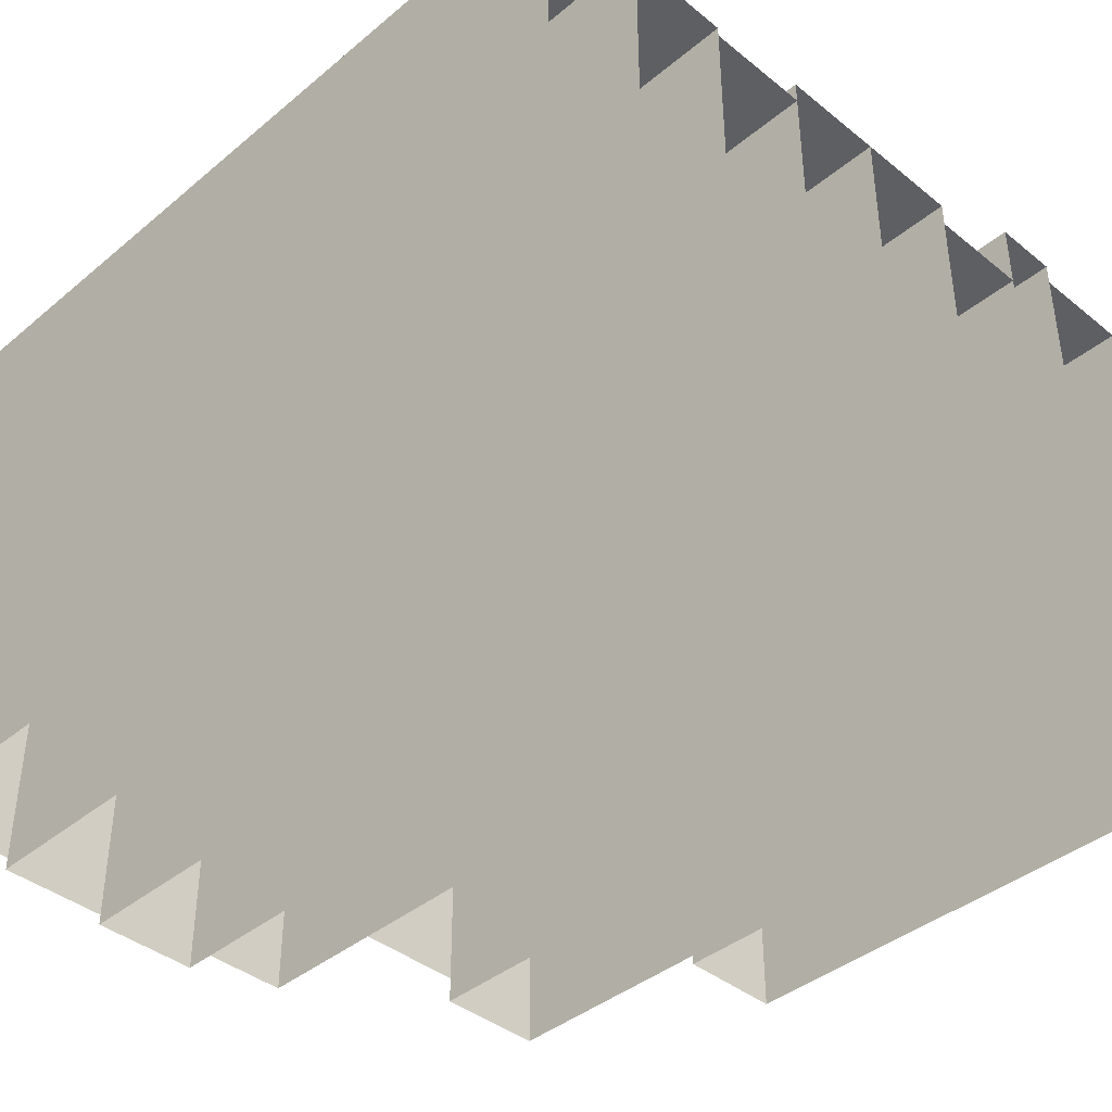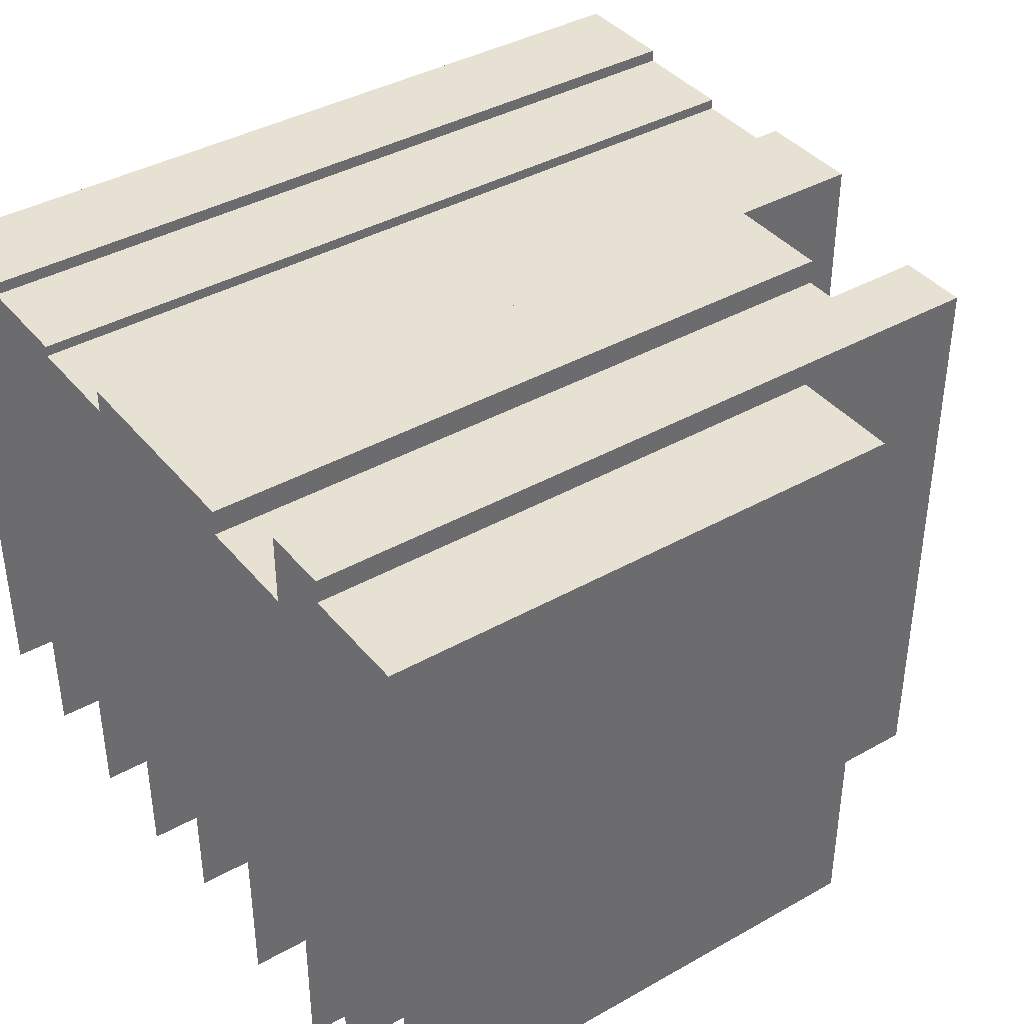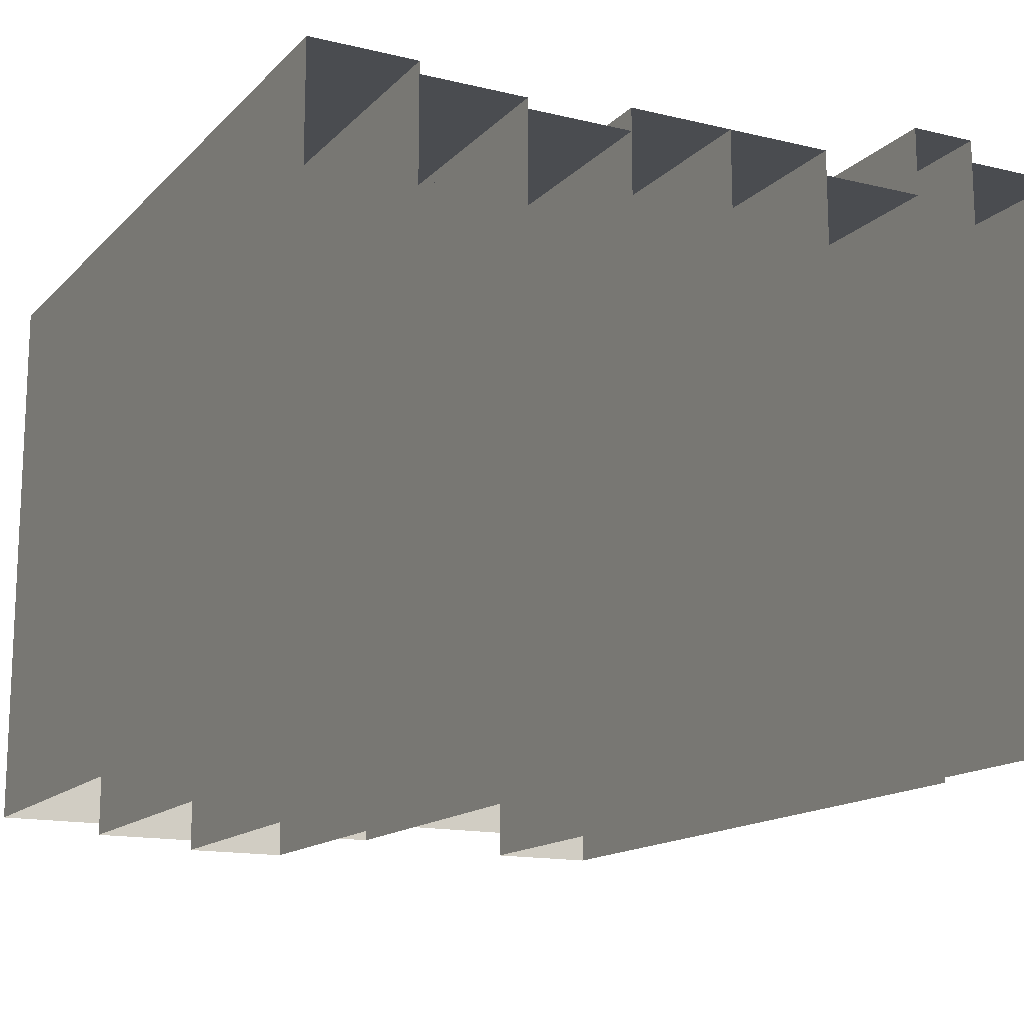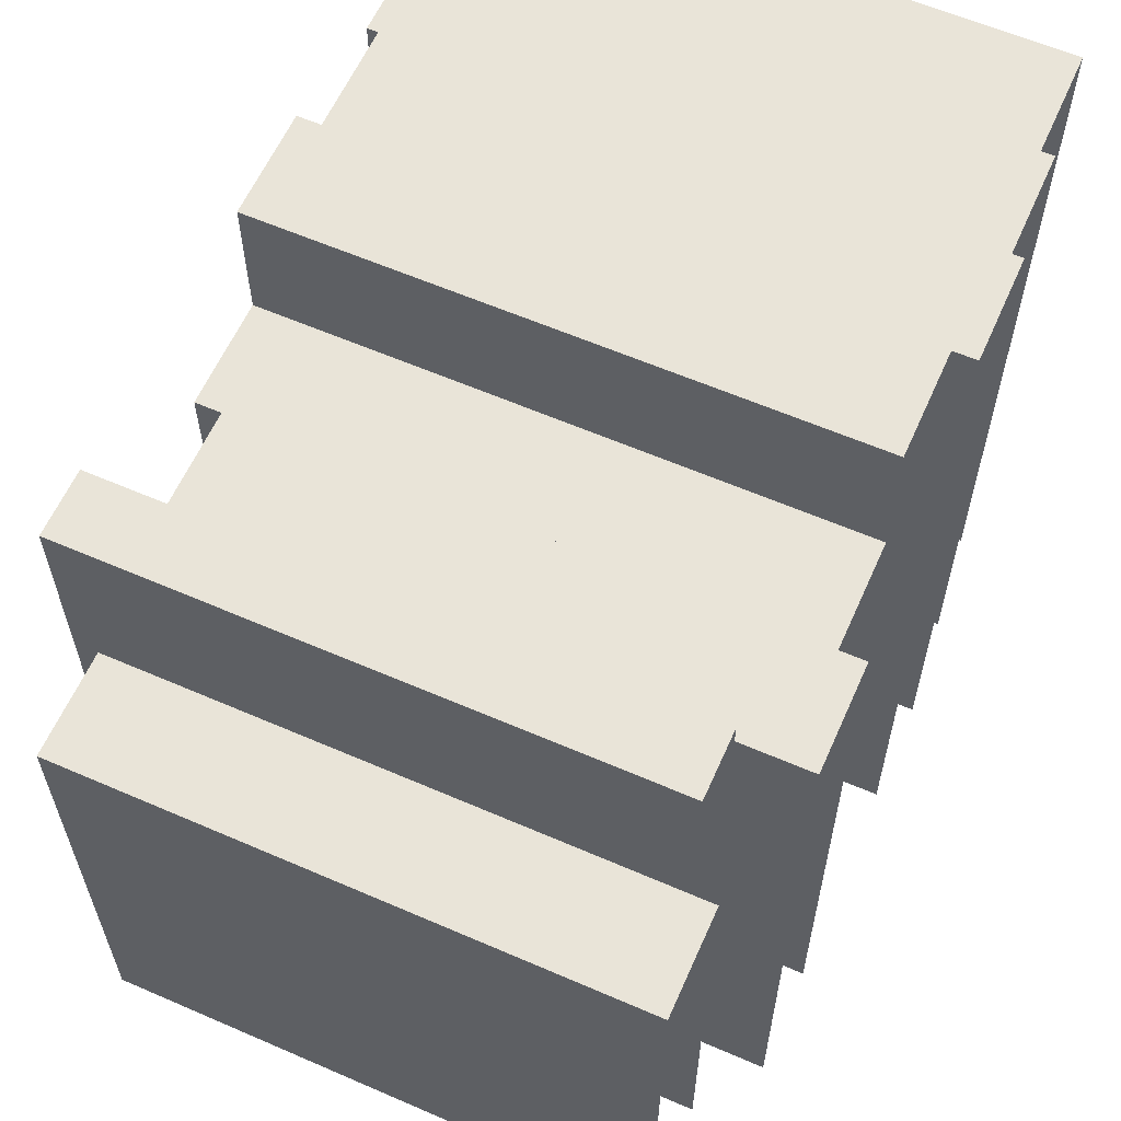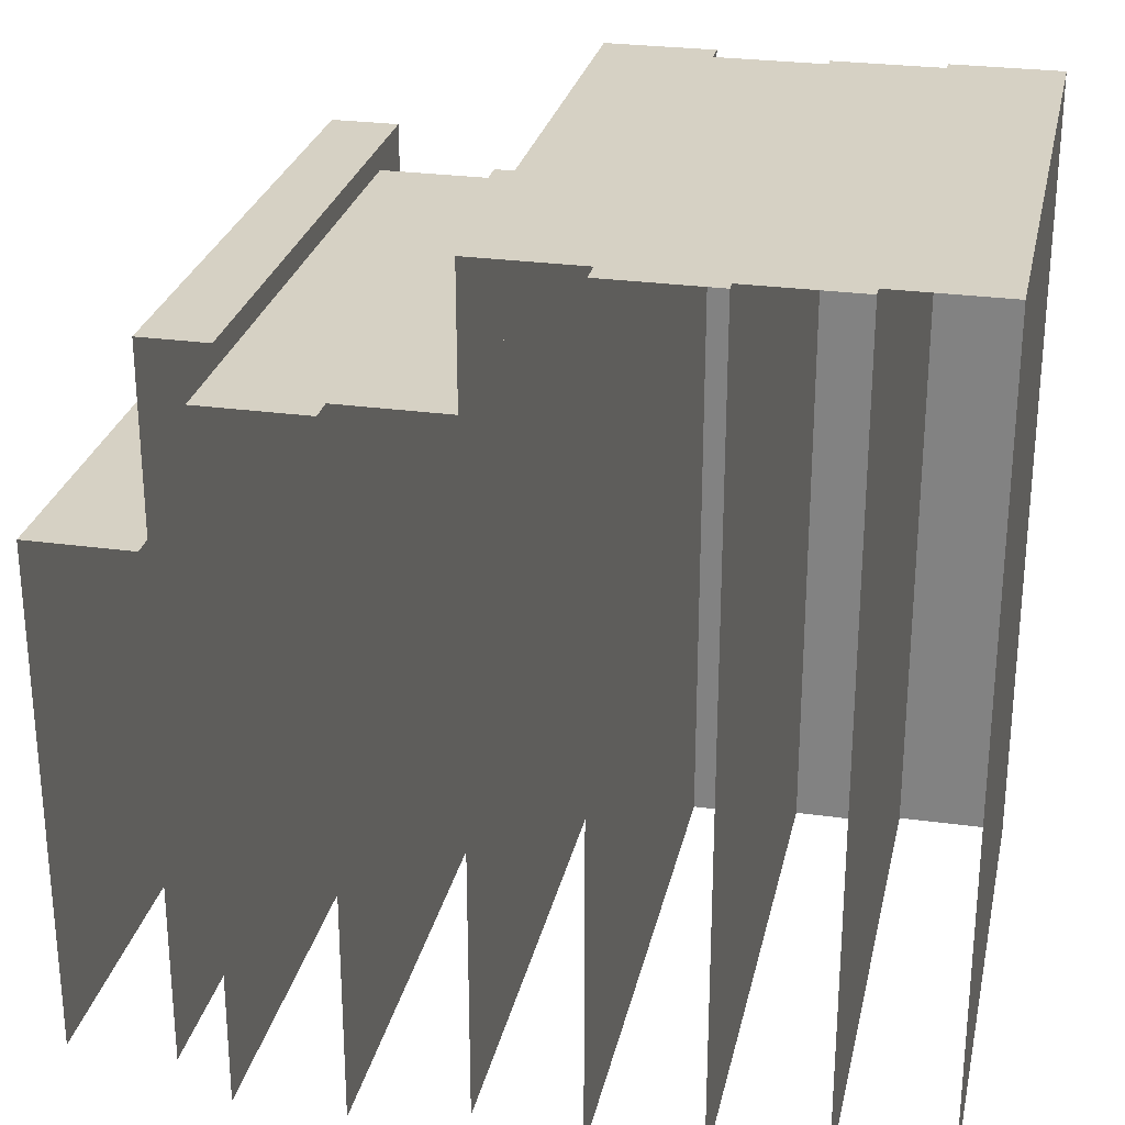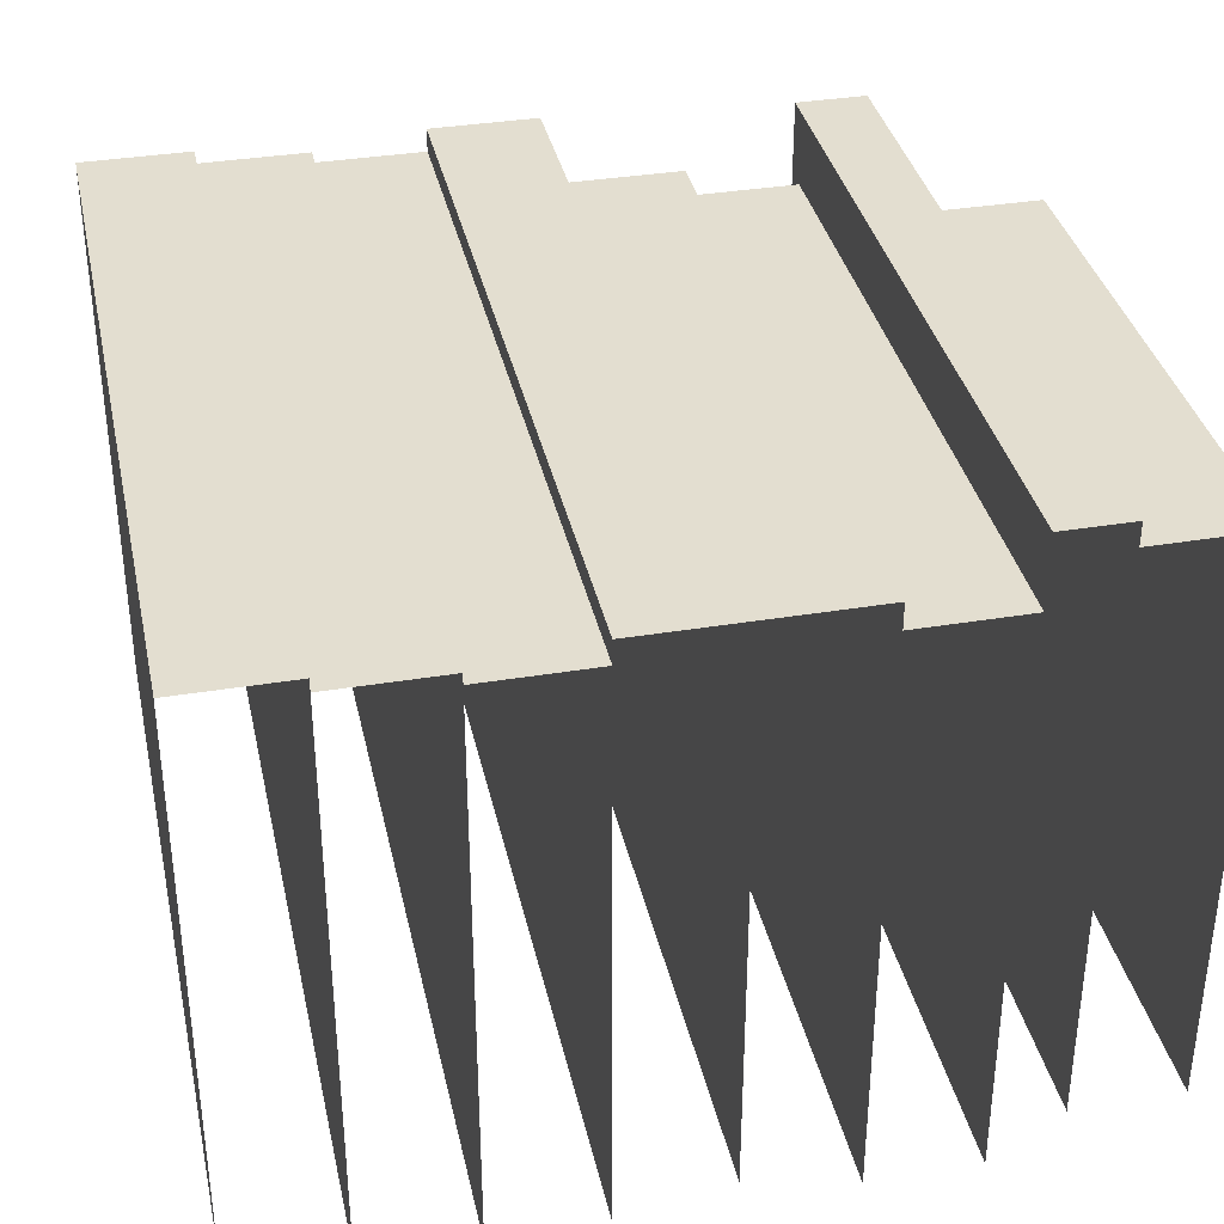
<metadata>
{"format":"obj","ext":"obj","renderer":"f3d","projection":"perspective","resolution":1024,"background":"white","views":[{"elev":-40.6,"azim":-44.6,"up":"+Z"},{"elev":39.4,"azim":54.9,"up":"+Z"},{"elev":-14.8,"azim":-27.4,"up":"+Z"},{"elev":60.6,"azim":113.9,"up":"+Y"},{"elev":27.0,"azim":-167.9,"up":"+Y"},{"elev":35.9,"azim":-12.2,"up":"+Z"}]}
</metadata>
<code>
o Cube.016_Cube.052
v 13.27 9.724 0.4062
v 13.27 9.724 -10.3
v 15.27 9.724 0.4062
v 15.27 9.724 -10.3
v 13.27 2e-06 0.4062
v 13.27 9.724 0.4062
v 13.27 2e-06 -10.3
v 13.27 9.724 -10.3
v 15.27 2e-06 0.4062
v 15.27 9.724 0.4062
v 15.27 2e-06 -10.3
v 15.27 9.724 -10.3
v 12 13.15 0.8395
v 12 13.15 -9.866
v 13.27 13.15 0.8395
v 13.27 13.15 -9.866
v 12 1e-06 0.8395
v 12 13.15 0.8395
v 12 1e-06 -9.866
v 12 13.15 -9.866
v 13.27 1e-06 0.8395
v 13.27 13.15 0.8395
v 13.27 1e-06 -9.866
v 13.27 13.15 -9.866
v 10 12.71 -0.4775
v 10 12.71 -11.18
v 12 12.71 -0.4775
v 12 12.71 -11.18
v 10 1e-06 -0.4775
v 10 12.71 -0.4775
v 10 1e-06 -11.18
v 10 12.71 -11.18
v 12 1e-06 -0.4775
v 12 12.71 -0.4775
v 12 1e-06 -11.18
v 12 12.71 -11.18
v 8 12.71 -0
v 8 12.71 -10.71
v 10 12.71 -0
v 10 12.71 -10.71
v 8 1e-06 -0
v 8 12.71 -0
v 8 1e-06 -10.71
v 8 12.71 -10.71
v 10 1e-06 -0
v 10 12.71 -0
v 10 1e-06 -10.71
v 10 12.71 -10.71
v 6 15.17 -0
v 6 15.17 -10.71
v 8 15.17 -0
v 8 15.17 -10.71
v 6 1e-06 1e-06
v 6 15.17 1e-06
v 6 1e-06 -10.71
v 6 15.17 -10.71
v 8 1e-06 1e-06
v 8 15.17 1e-06
v 8 1e-06 -10.71
v 8 15.17 -10.71
v 4 15.17 -0.4329
v 4 15.17 -11.14
v 6 15.17 -0.4329
v 6 15.17 -11.14
v 4 1e-06 -0.4329
v 4 15.17 -0.4329
v 4 1e-06 -11.14
v 4 15.17 -11.14
v 6 1e-06 -0.4329
v 6 15.17 -0.4329
v 6 1e-06 -11.14
v 6 15.17 -11.14
v 2 15.17 -0.2333
v 2 15.17 -10.94
v 4 15.17 -0.2333
v 4 15.17 -10.94
v 2 1e-06 -0.2333
v 2 15.17 -0.2333
v 2 1e-06 -10.94
v 2 15.17 -10.94
v 4 1e-06 -0.2333
v 4 15.17 -0.2333
v 4 1e-06 -10.94
v 4 15.17 -10.94
v -1e-06 15.17 -0
v -1e-06 15.17 -10.71
v 2 15.17 -0
v 2 15.17 -10.71
v -1e-06 1e-06 1e-06
v -1e-06 15.17 1e-06
v -1e-06 1e-06 -10.71
v -1e-06 15.17 -10.71
v 2 1e-06 1e-06
v 2 15.17 1e-06
v 2 1e-06 -10.71
v 2 15.17 -10.71
f 3 4 2 1
f 15 16 14 13
f 27 28 26 25
f 39 40 38 37
f 51 52 50 49
f 63 64 62 61
f 75 76 74 73
f 87 88 86 85
f 6 8 7 5
f 12 10 9 11
f 10 6 5 9
f 18 20 19 17
f 24 22 21 23
f 22 18 17 21
f 30 32 31 29
f 36 34 33 35
f 34 30 29 33
f 42 44 43 41
f 48 46 45 47
f 46 42 41 45
f 54 56 55 53
f 60 58 57 59
f 58 54 53 57
f 66 68 67 65
f 72 70 69 71
f 70 66 65 69
f 78 80 79 77
f 84 82 81 83
f 82 78 77 81
f 90 92 91 89
f 96 94 93 95
f 94 90 89 93

</code>
